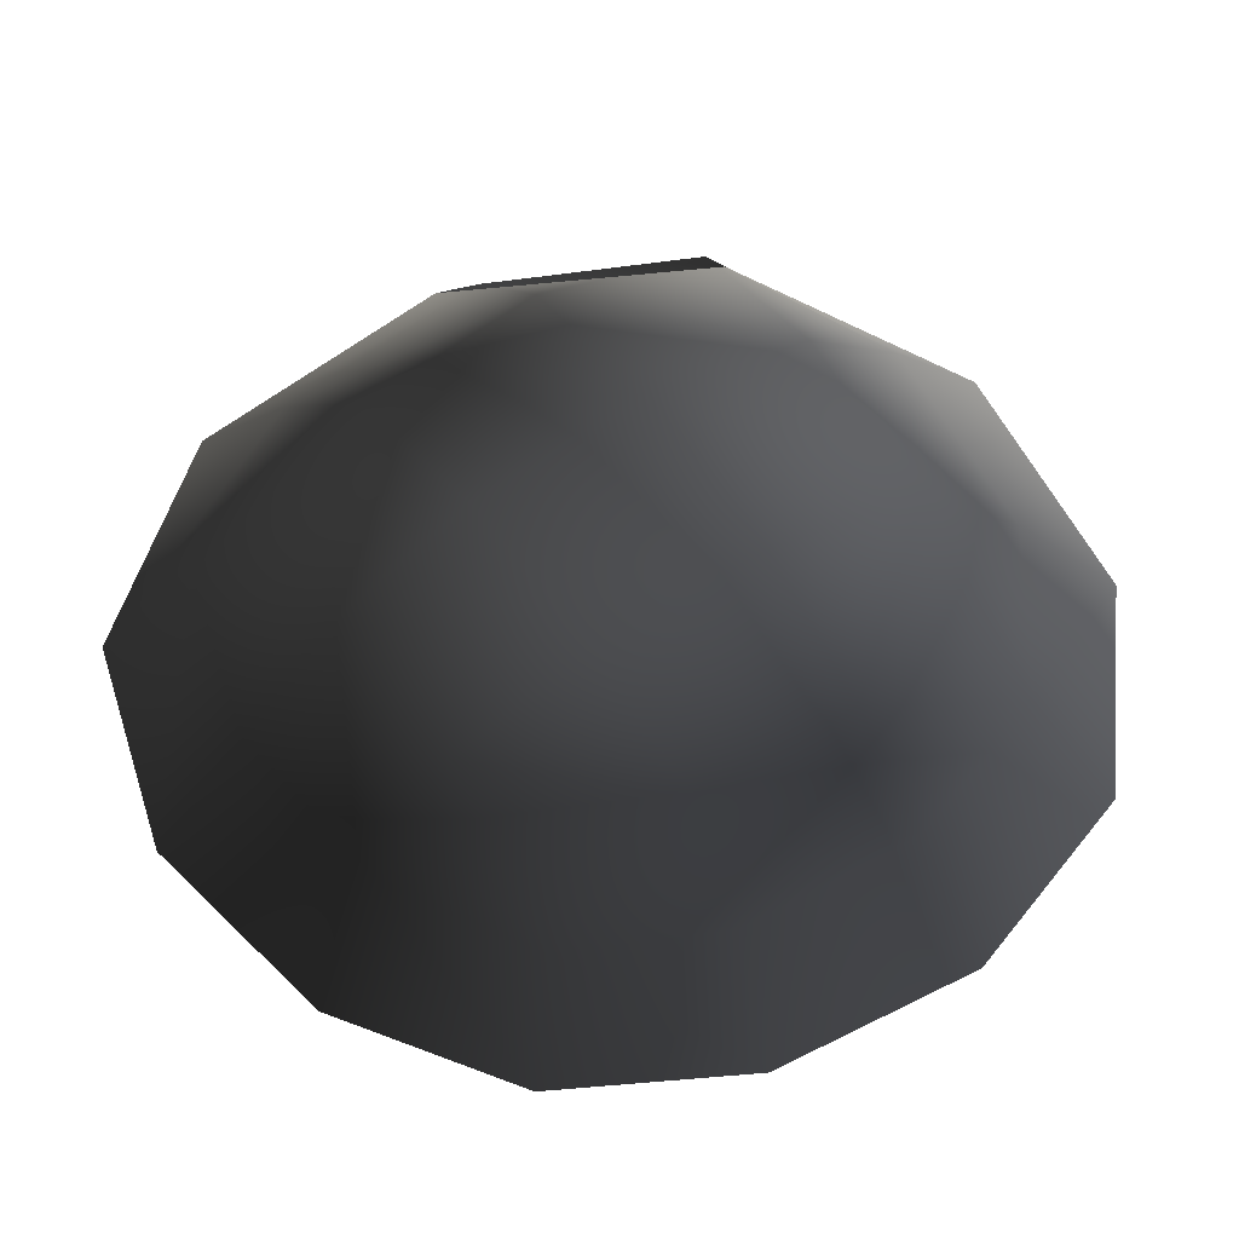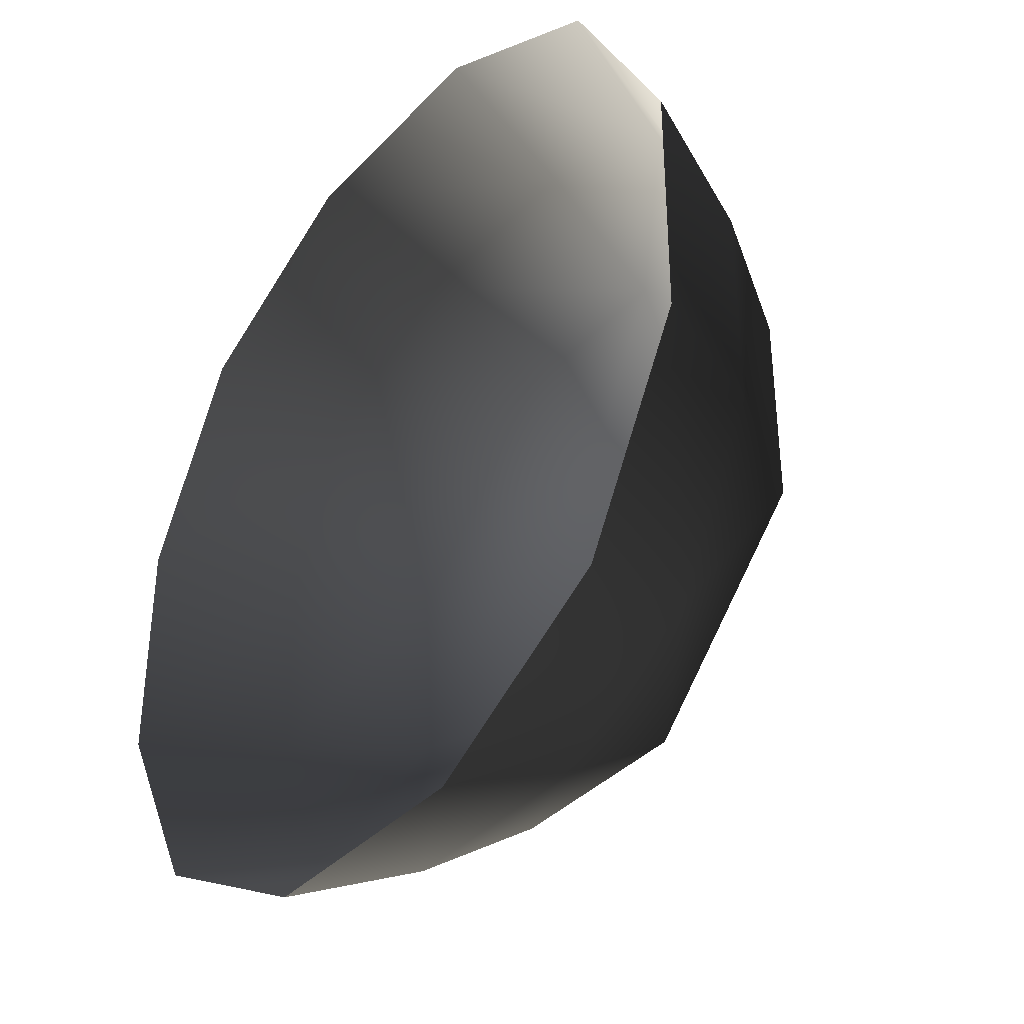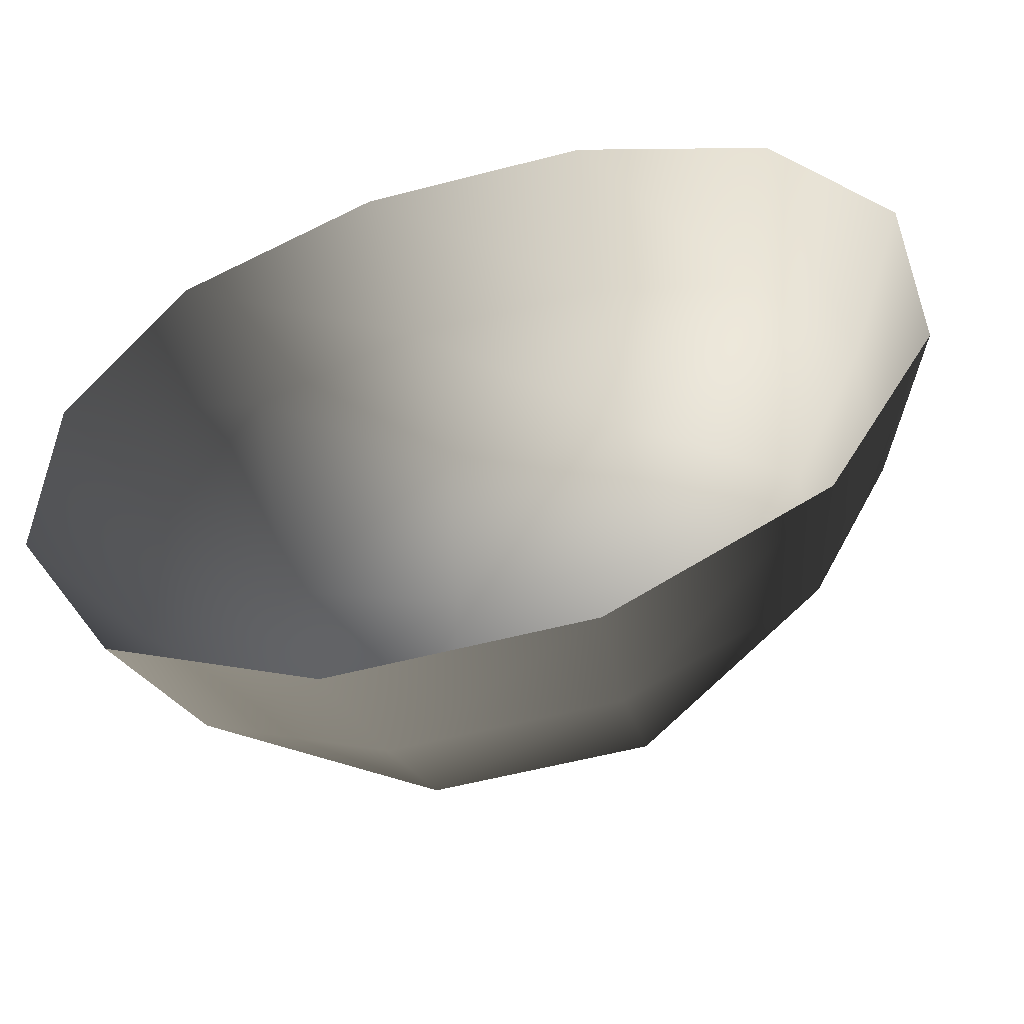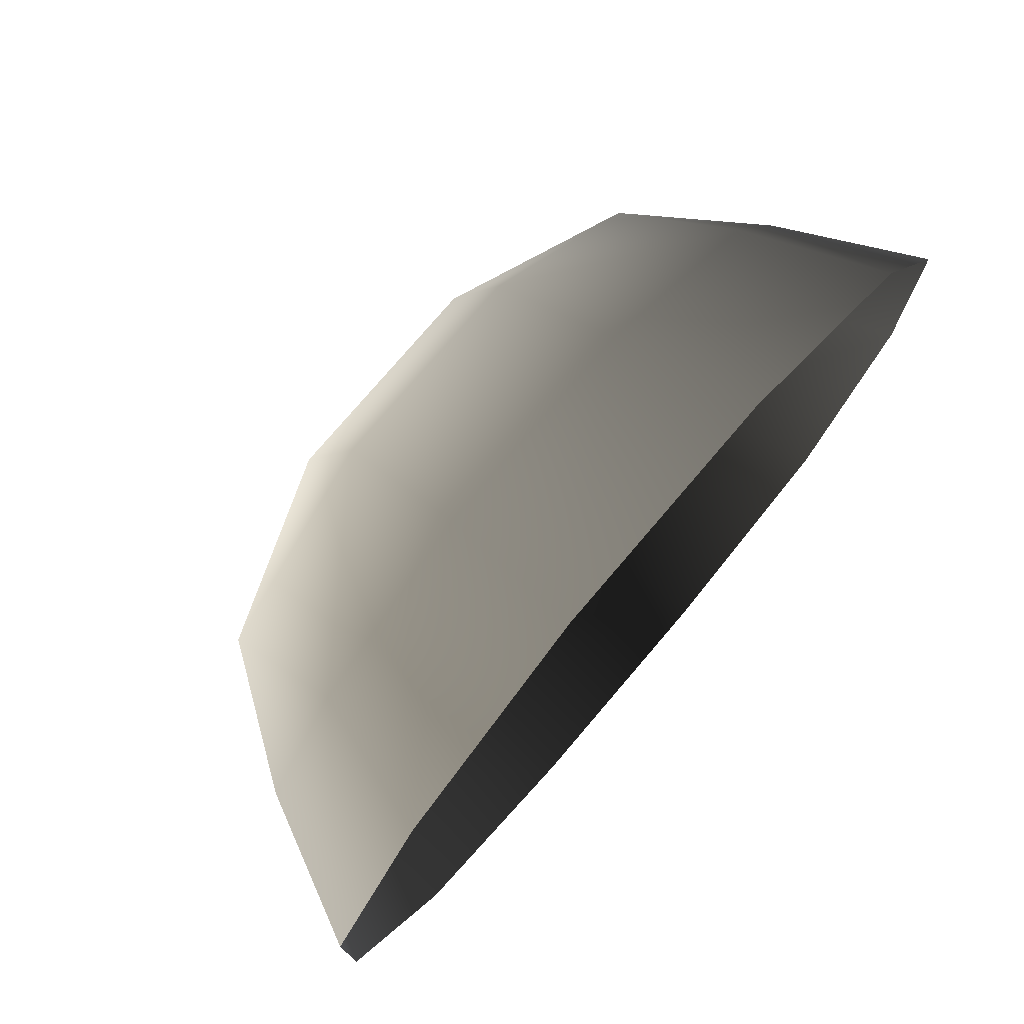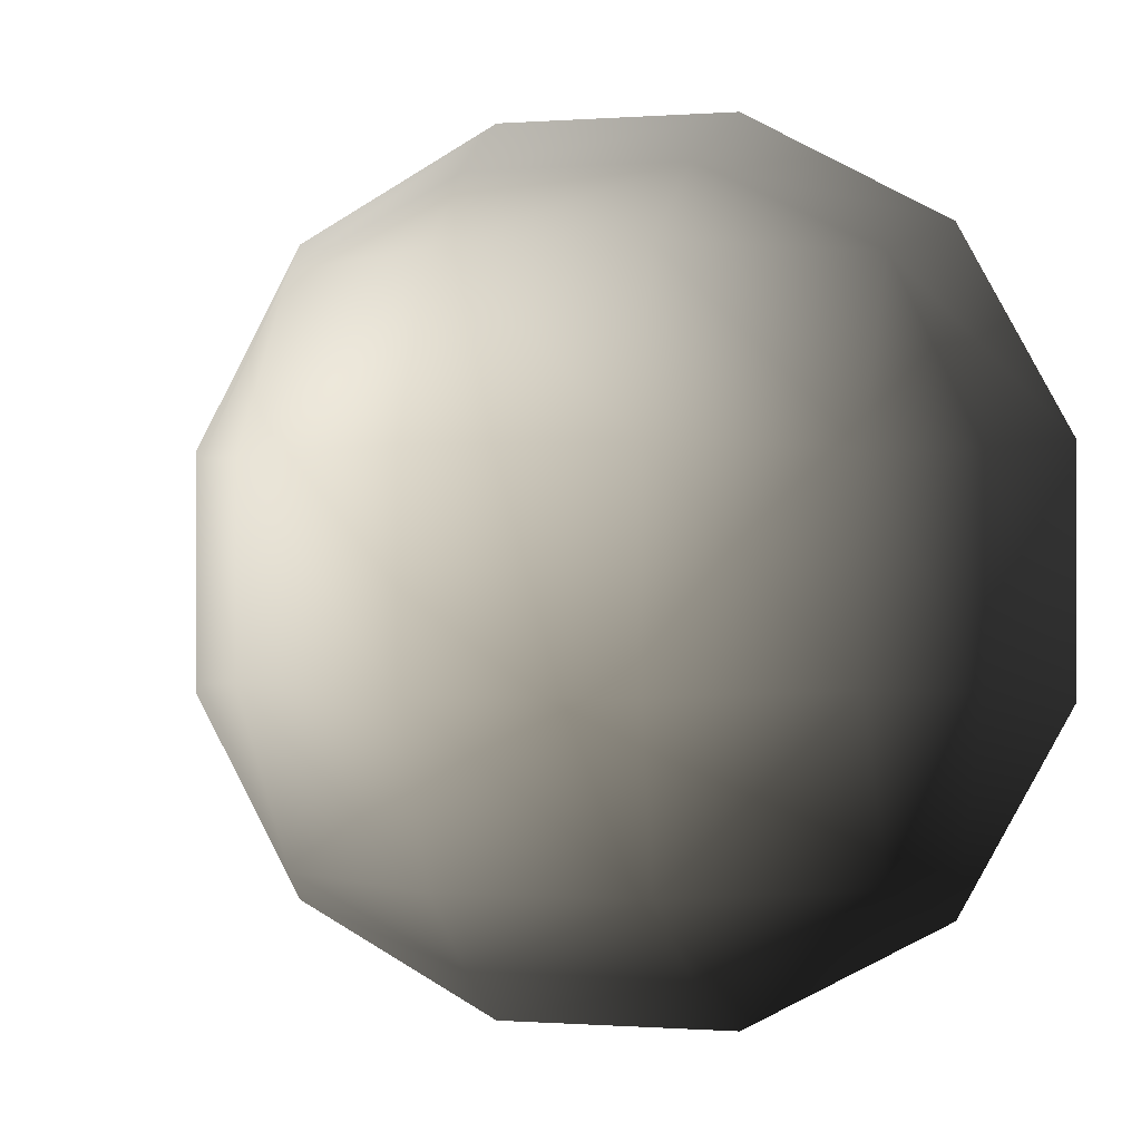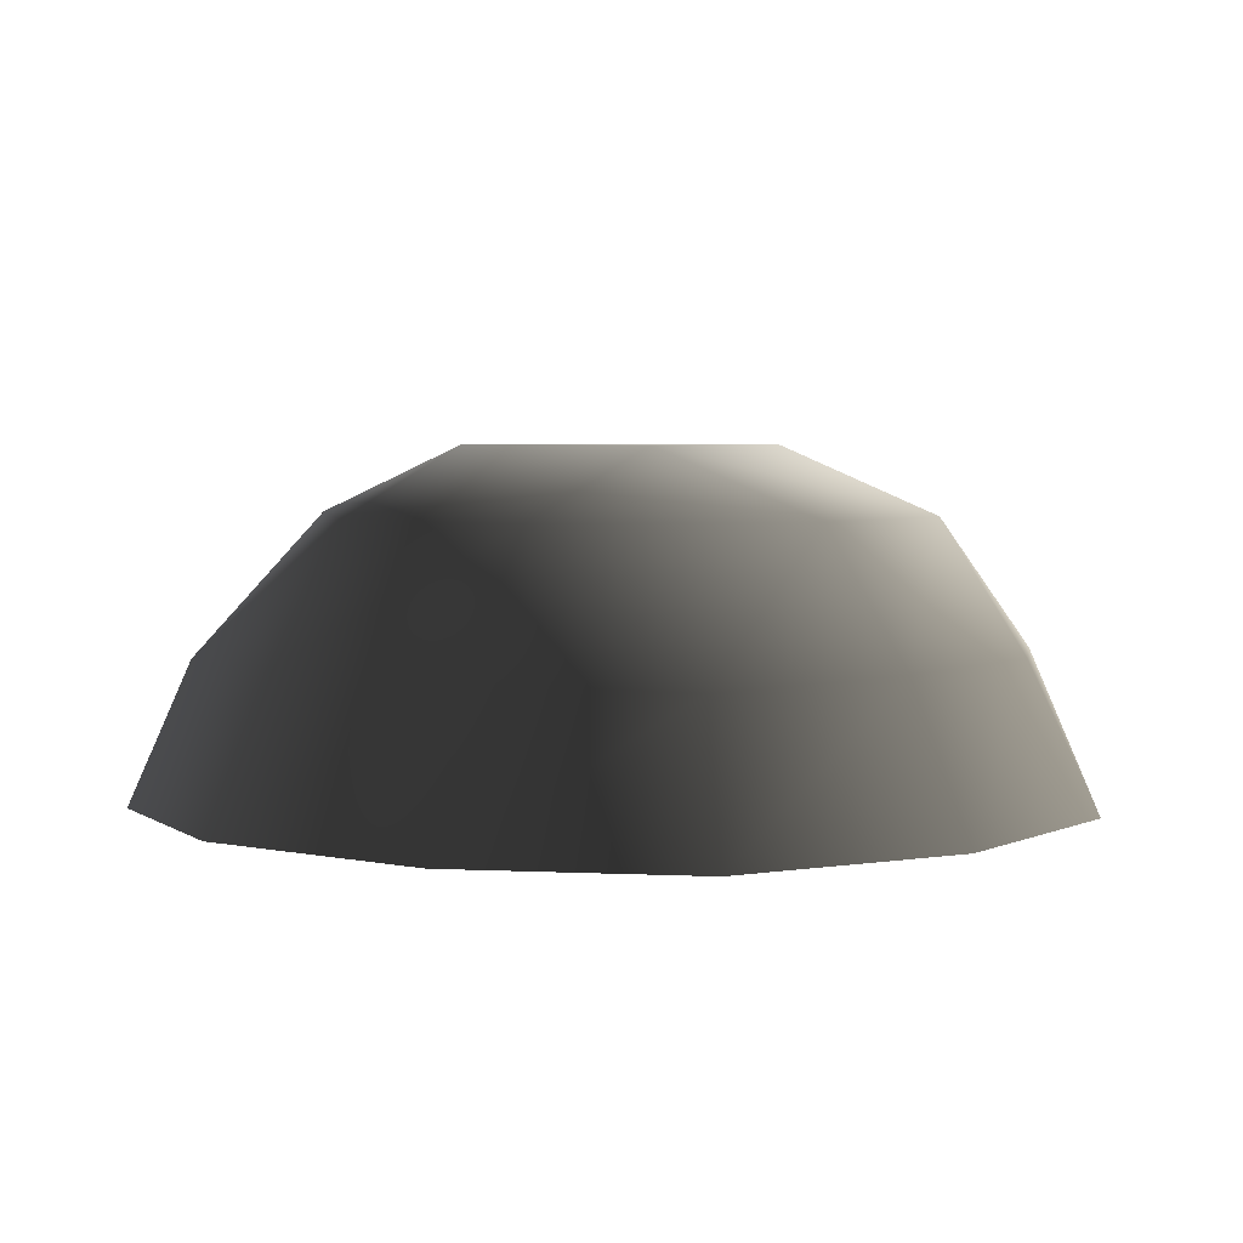
<metadata>
{"format":"obj","ext":"obj","renderer":"f3d","projection":"perspective","resolution":1024,"background":"white","views":[{"elev":-55.8,"azim":124.5,"up":"+Z"},{"elev":-37.1,"azim":-127.2,"up":"+Y"},{"elev":-56.0,"azim":-164.7,"up":"+Y"},{"elev":76.4,"azim":130.4,"up":"+Y"},{"elev":-0.3,"azim":15.6,"up":"+Y"},{"elev":4.0,"azim":125.3,"up":"+Z"}]}
</metadata>
<code>
v -5.014 1.795 2.028
v -5.025 5.025 -0.3002
v -1.795 5.014 2.028
v -1.9 6.545 -0.1941
v 1.9 6.545 -0.1941
v 1.795 5.014 2.028
v 1.902 1.902 3.178
v -1.902 1.902 3.178
v 1.902 -1.902 3.178
v -1.902 -1.902 3.178
v 1.795 -5.014 2.028
v -1.795 -5.014 2.028
v 5.014 -1.795 2.028
v 5.025 -5.025 -0.3002
v 5.014 1.795 2.028
v 5.025 5.025 -0.3002
v -5.014 -1.795 2.028
v -6.545 1.9 -0.1941
v -6.545 -1.9 -0.1941
v -7.74 2.142 -2.693
v -7.74 -2.142 -2.693
v -5.025 -5.025 -0.3002
v -5.771 -5.771 -2.722
v 6.545 -1.9 -0.1941
v 6.545 1.9 -0.1941
v 7.74 -2.142 -2.693
v 7.74 2.142 -2.693
v 5.771 5.771 -2.722
v -1.9 -6.545 -0.1941
v 1.9 -6.545 -0.1941
v -2.142 -7.74 -2.693
v 2.142 -7.74 -2.693
v 5.771 -5.771 -2.722
v 2.142 7.74 -2.693
v -2.142 7.74 -2.693
v -5.771 5.771 -2.722
g Rock_single_t1(Clone)_34399_111
f 1 3 2
f 4 2 3
f 3 5 4
f 3 6 5
f 7 6 3
f 7 3 8
f 8 3 1
f 9 7 8
f 9 8 10
f 10 8 1
f 11 9 10
f 11 10 12
f 13 7 9
f 9 11 13
f 13 11 14
f 13 15 7
f 7 15 6
f 6 15 16
f 5 6 16
f 10 17 12
f 10 1 17
f 17 1 18
f 17 18 19
f 19 18 20
f 19 20 21
f 22 12 17
f 22 19 21
f 19 22 17
f 22 21 23
f 15 13 24
f 24 13 14
f 15 24 25
f 25 16 15
f 25 24 26
f 25 26 27
f 16 25 27
f 16 27 28
f 29 22 23
f 29 12 22
f 11 12 29
f 11 29 30
f 30 29 31
f 29 23 31
f 30 31 32
f 30 14 11
f 14 30 32
f 14 32 33
f 24 33 26
f 24 14 33
f 5 28 34
f 4 5 34
f 4 34 35
f 2 4 35
f 2 35 36
f 5 16 28
f 18 2 36
f 18 36 20
f 18 1 2

</code>
